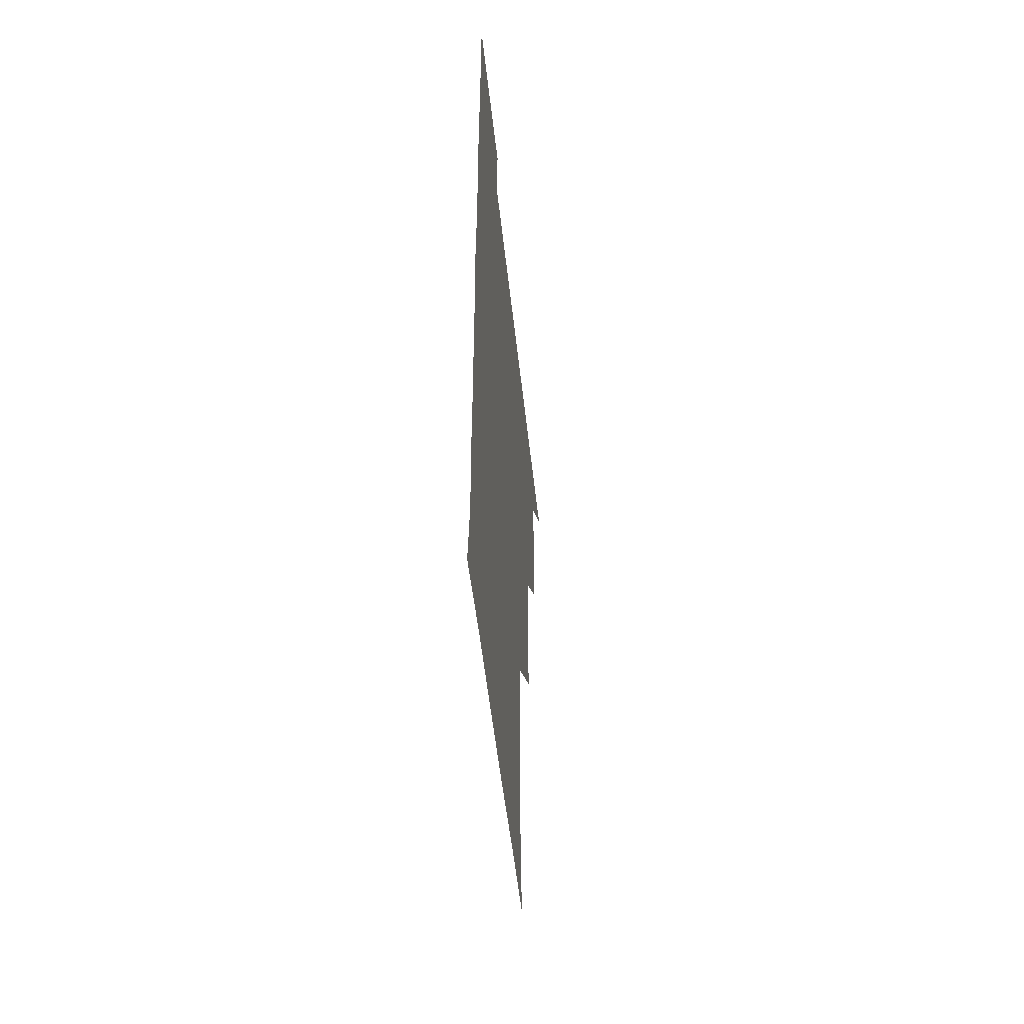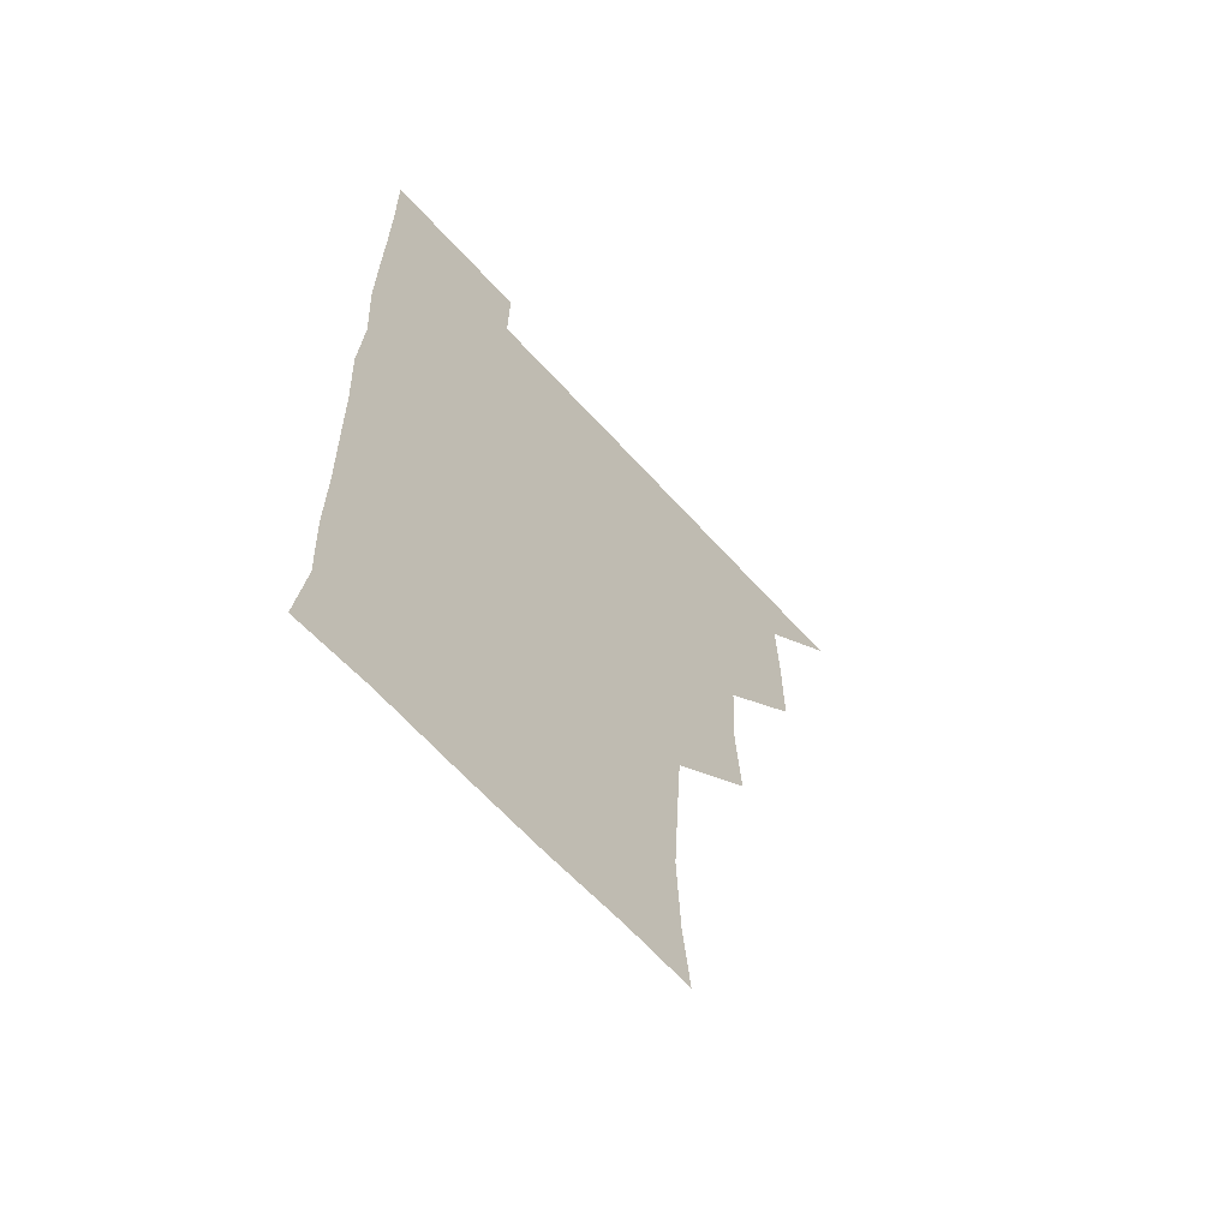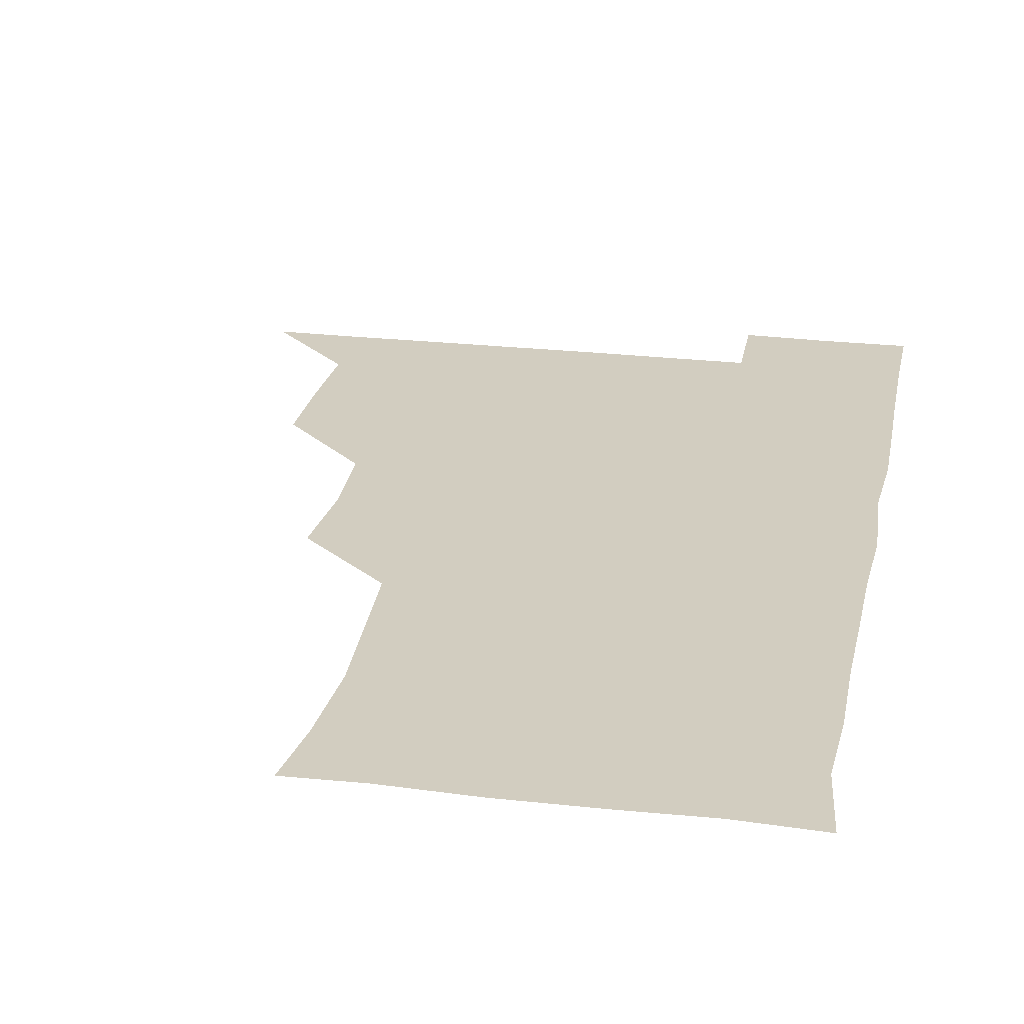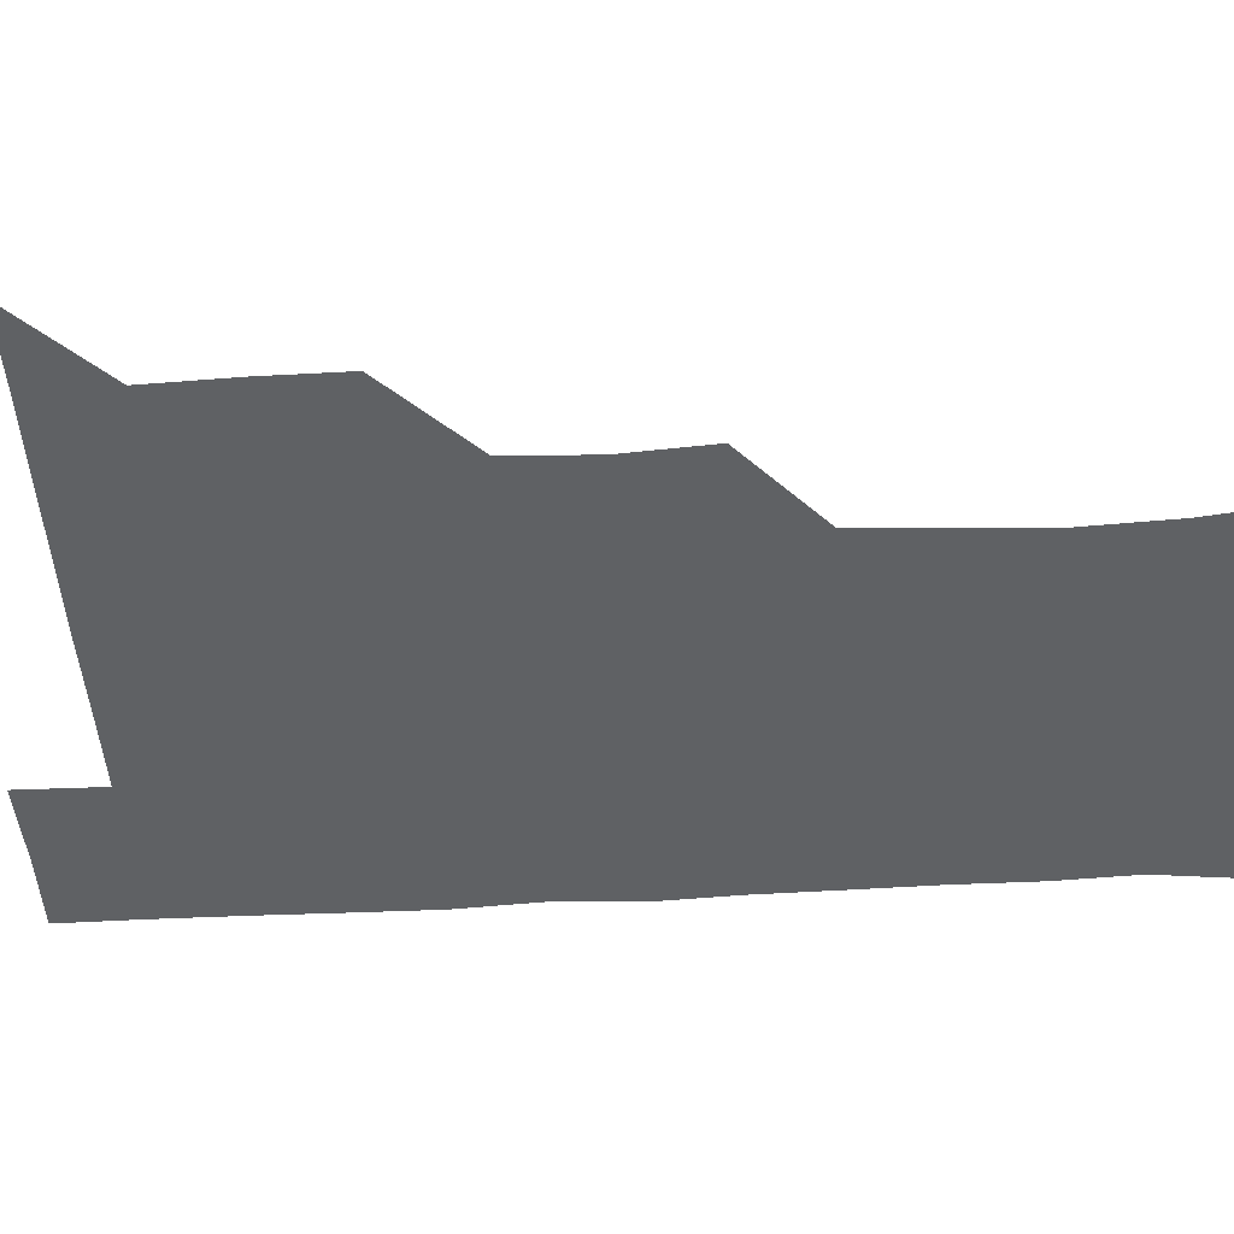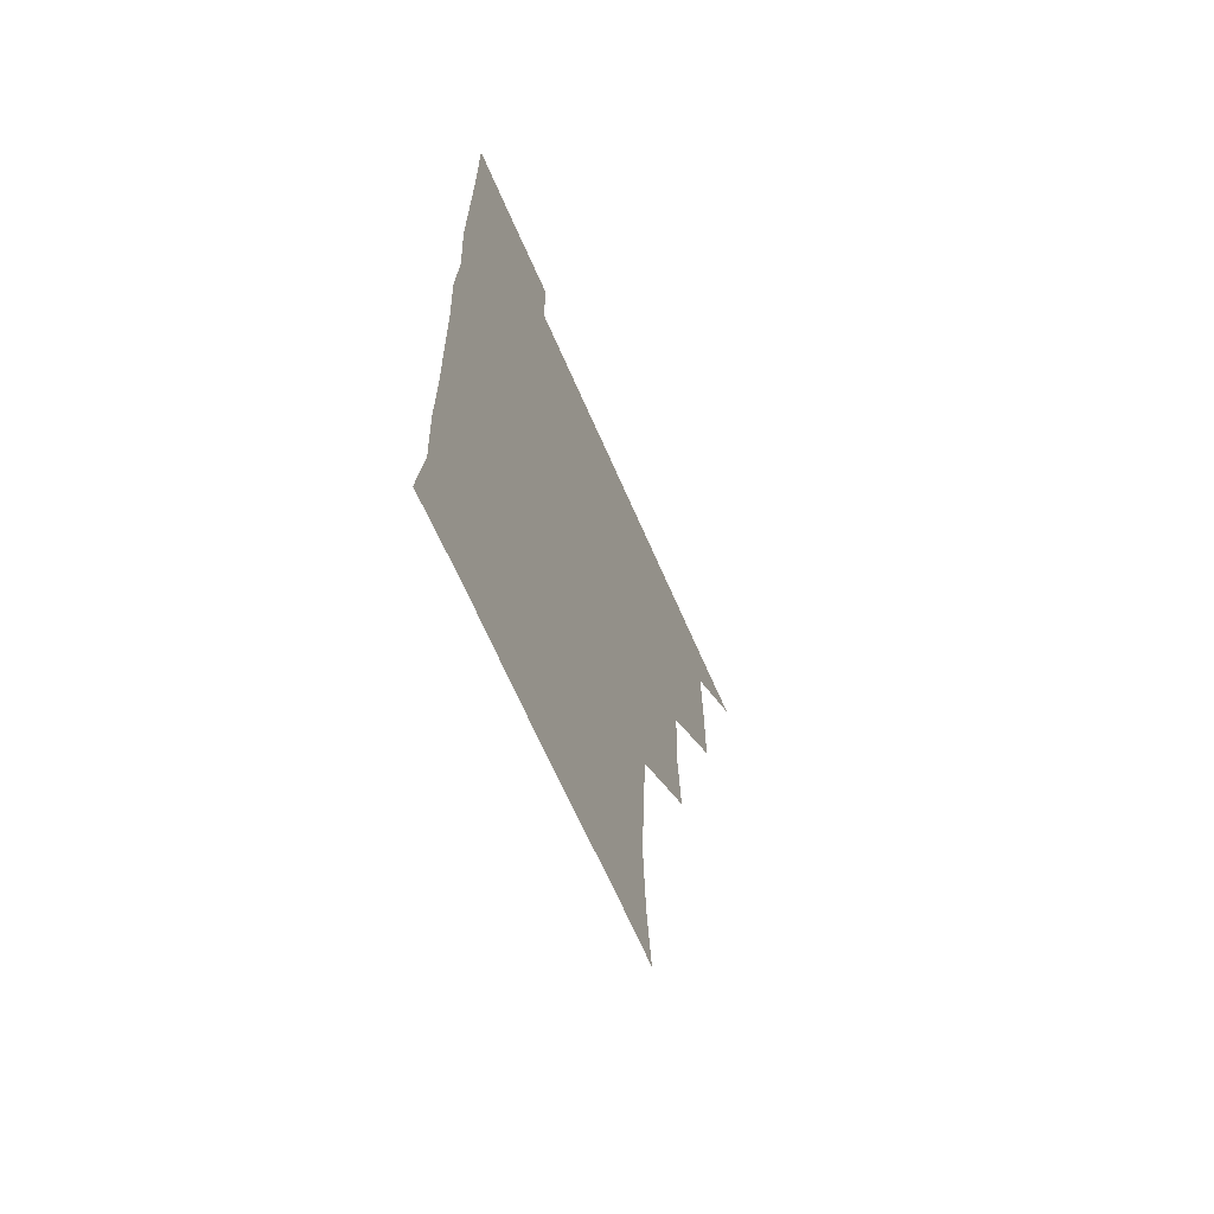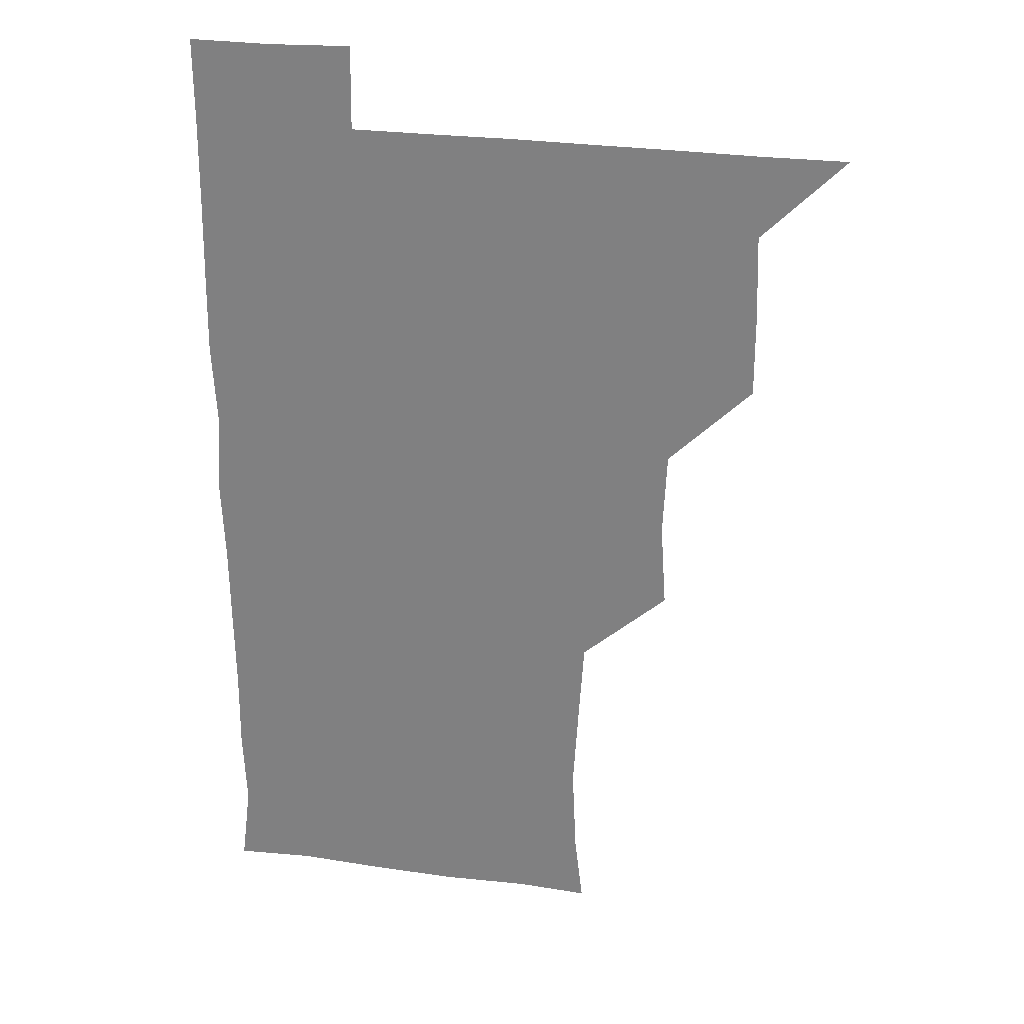
<metadata>
{"format":"obj","ext":"obj","renderer":"f3d","projection":"perspective","resolution":1024,"background":"white","views":[{"elev":-52.9,"azim":96.2,"up":"+Y"},{"elev":-63.9,"azim":132.1,"up":"+Y"},{"elev":24.5,"azim":10.9,"up":"+Z"},{"elev":-45.8,"azim":-86.5,"up":"+Z"},{"elev":-66.7,"azim":113.5,"up":"+Y"},{"elev":27.5,"azim":-168.0,"up":"+Y"}]}
</metadata>
<code>
v 480.8 510.7 0
v 510.1 419.5 0
v 510.2 449.3 0
v 511.2 480.3 0
v 511.6 510.5 0
v 540.1 327.5 0
v 542.2 358.6 0
v 540.8 389.3 0
v 541 420.8 0
v 542.5 451.9 0
v 542 481.2 0
v 541.2 510.8 0
v 571 179.5 0
v 574 205.3 0
v 575.6 237.9 0
v 573.7 268.4 0
v 571.8 299.6 0
v 572.4 332.4 0
v 571.9 361.8 0
v 571.7 391.9 0
v 572.1 422.3 0
v 571.9 451.7 0
v 571.4 481.1 0
v 571.1 510.9 0
v 597.4 180.3 0
v 603.7 214.8 0
v 601.9 240.9 0
v 602 272.3 0
v 601.7 302.3 0
v 601.5 332.3 0
v 601.3 361.6 0
v 601.2 391.6 0
v 601.5 422.3 0
v 601.5 451.6 0
v 601.4 481 0
v 600.8 511 0
v 628.9 179 0
v 631 214.4 0
v 631.4 243.6 0
v 631.5 273.1 0
v 631.2 302.8 0
v 631 332.6 0
v 631.2 363.1 0
v 631.1 392.4 0
v 631 422 0
v 631.1 451.8 0
v 631.2 481.1 0
v 631 510.8 0
v 661.6 179.3 0
v 660.5 213.5 0
v 660.7 242 0
v 660.2 273.4 0
v 660.3 303.4 0
v 660.5 332.4 0
v 660.2 362.9 0
v 660.2 392.6 0
v 660.4 422.1 0
v 660.4 451.9 0
v 660.8 481.3 0
v 661.2 510.8 0
v 660.7 541.4 0
v 693.2 180.3 0
v 689.7 212.6 0
v 689.7 242.6 0
v 689.5 272.5 0
v 689.4 302.5 0
v 689.2 332.8 0
v 689.6 362.2 0
v 690.3 391.3 0
v 689.9 421.9 0
v 689.8 451.7 0
v 690.2 481.4 0
v 690.3 511.2 0
v 691 540.5 0
v 722.1 178.7 0
v 718.4 208.6 0
v 719.8 237.5 0
v 719.5 267.7 0
v 720.1 297.7 0
v 720.5 328.1 0
v 721.9 357.7 0
v 720 389 0
v 721.8 418.8 0
v 721.4 449.1 0
v 720.9 479.8 0
v 720.7 510.7 0
v 720.9 540.7 0
f 4 5 1
f 8 9 2
f 2 9 3
f 9 10 3
f 3 10 4
f 10 11 4
f 4 11 5
f 11 12 5
f 17 18 6
f 6 18 7
f 18 19 7
f 7 19 8
f 19 20 8
f 8 20 9
f 20 21 9
f 9 21 10
f 21 22 10
f 10 22 11
f 22 23 11
f 11 23 12
f 23 24 12
f 13 25 14
f 25 26 14
f 14 26 15
f 26 27 15
f 15 27 16
f 27 28 16
f 16 28 17
f 28 29 17
f 17 29 18
f 29 30 18
f 18 30 19
f 30 31 19
f 19 31 20
f 31 32 20
f 20 32 21
f 32 33 21
f 21 33 22
f 33 34 22
f 22 34 23
f 34 35 23
f 23 35 24
f 35 36 24
f 25 37 26
f 37 38 26
f 26 38 27
f 38 39 27
f 27 39 28
f 39 40 28
f 28 40 29
f 40 41 29
f 29 41 30
f 41 42 30
f 30 42 31
f 42 43 31
f 31 43 32
f 43 44 32
f 32 44 33
f 44 45 33
f 33 45 34
f 45 46 34
f 34 46 35
f 46 47 35
f 35 47 36
f 47 48 36
f 37 49 38
f 49 50 38
f 38 50 39
f 50 51 39
f 39 51 40
f 51 52 40
f 40 52 41
f 52 53 41
f 41 53 42
f 53 54 42
f 42 54 43
f 54 55 43
f 43 55 44
f 55 56 44
f 44 56 45
f 56 57 45
f 45 57 46
f 57 58 46
f 46 58 47
f 58 59 47
f 47 59 48
f 59 60 48
f 49 62 50
f 62 63 50
f 50 63 51
f 63 64 51
f 51 64 52
f 64 65 52
f 52 65 53
f 65 66 53
f 53 66 54
f 66 67 54
f 54 67 55
f 67 68 55
f 55 68 56
f 68 69 56
f 56 69 57
f 69 70 57
f 57 70 58
f 70 71 58
f 58 71 59
f 71 72 59
f 59 72 60
f 72 73 60
f 60 73 61
f 73 74 61
f 62 75 63
f 75 76 63
f 63 76 64
f 76 77 64
f 64 77 65
f 77 78 65
f 65 78 66
f 78 79 66
f 66 79 67
f 79 80 67
f 67 80 68
f 80 81 68
f 68 81 69
f 81 82 69
f 69 82 70
f 82 83 70
f 70 83 71
f 83 84 71
f 71 84 72
f 84 85 72
f 72 85 73
f 85 86 73
f 73 86 74
f 86 87 74

</code>
